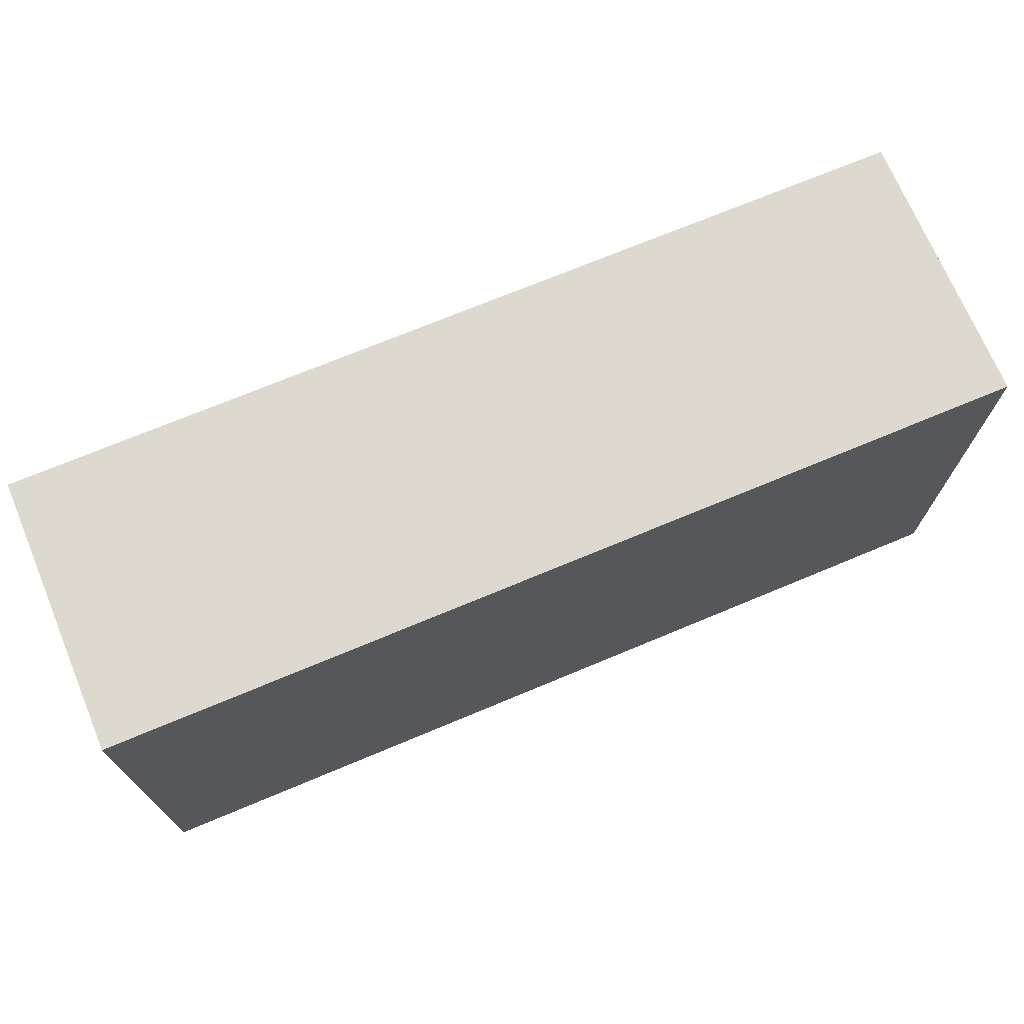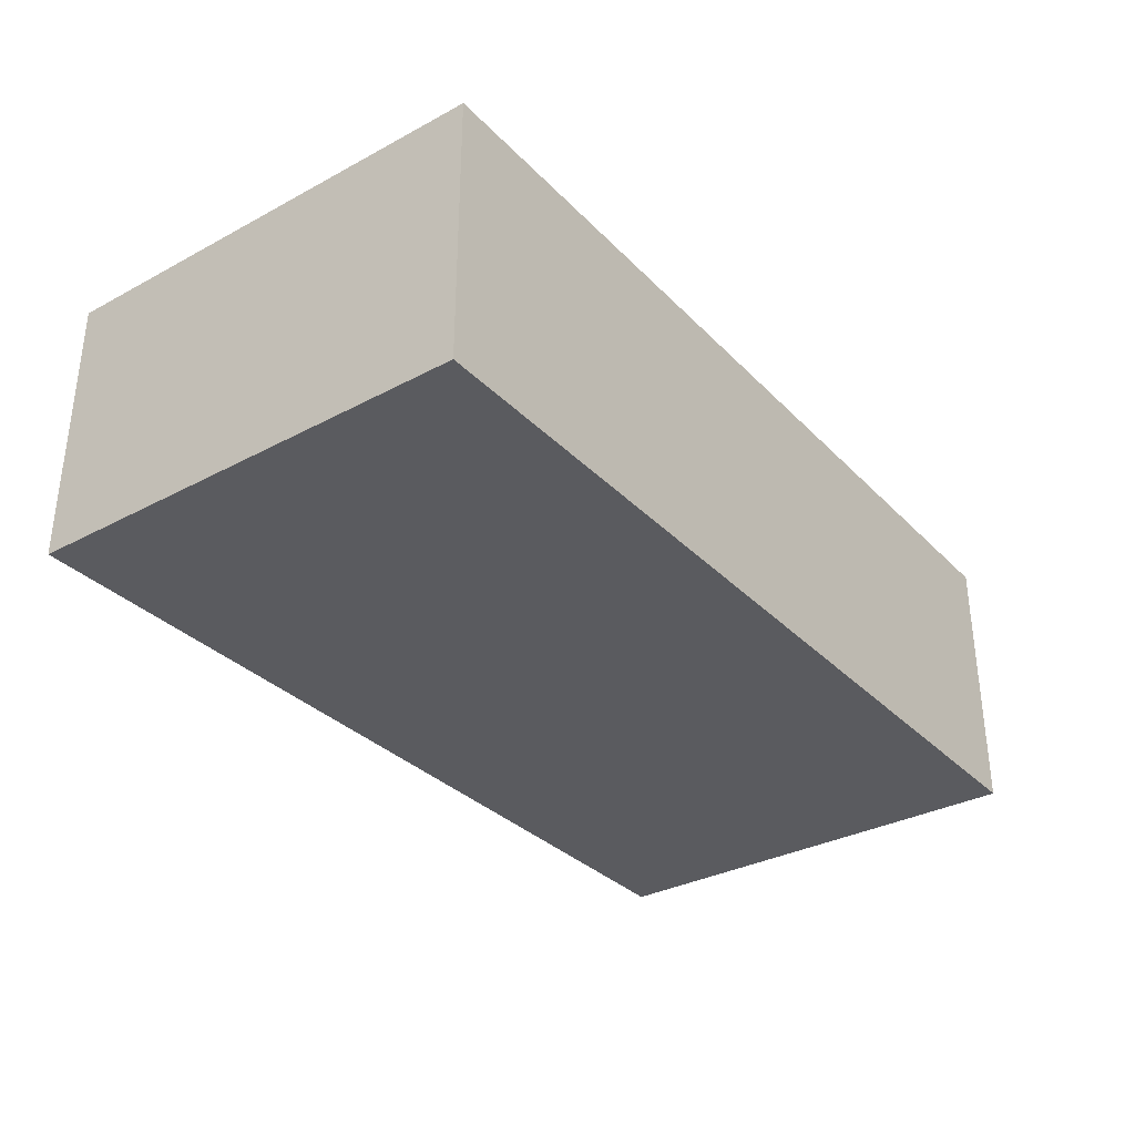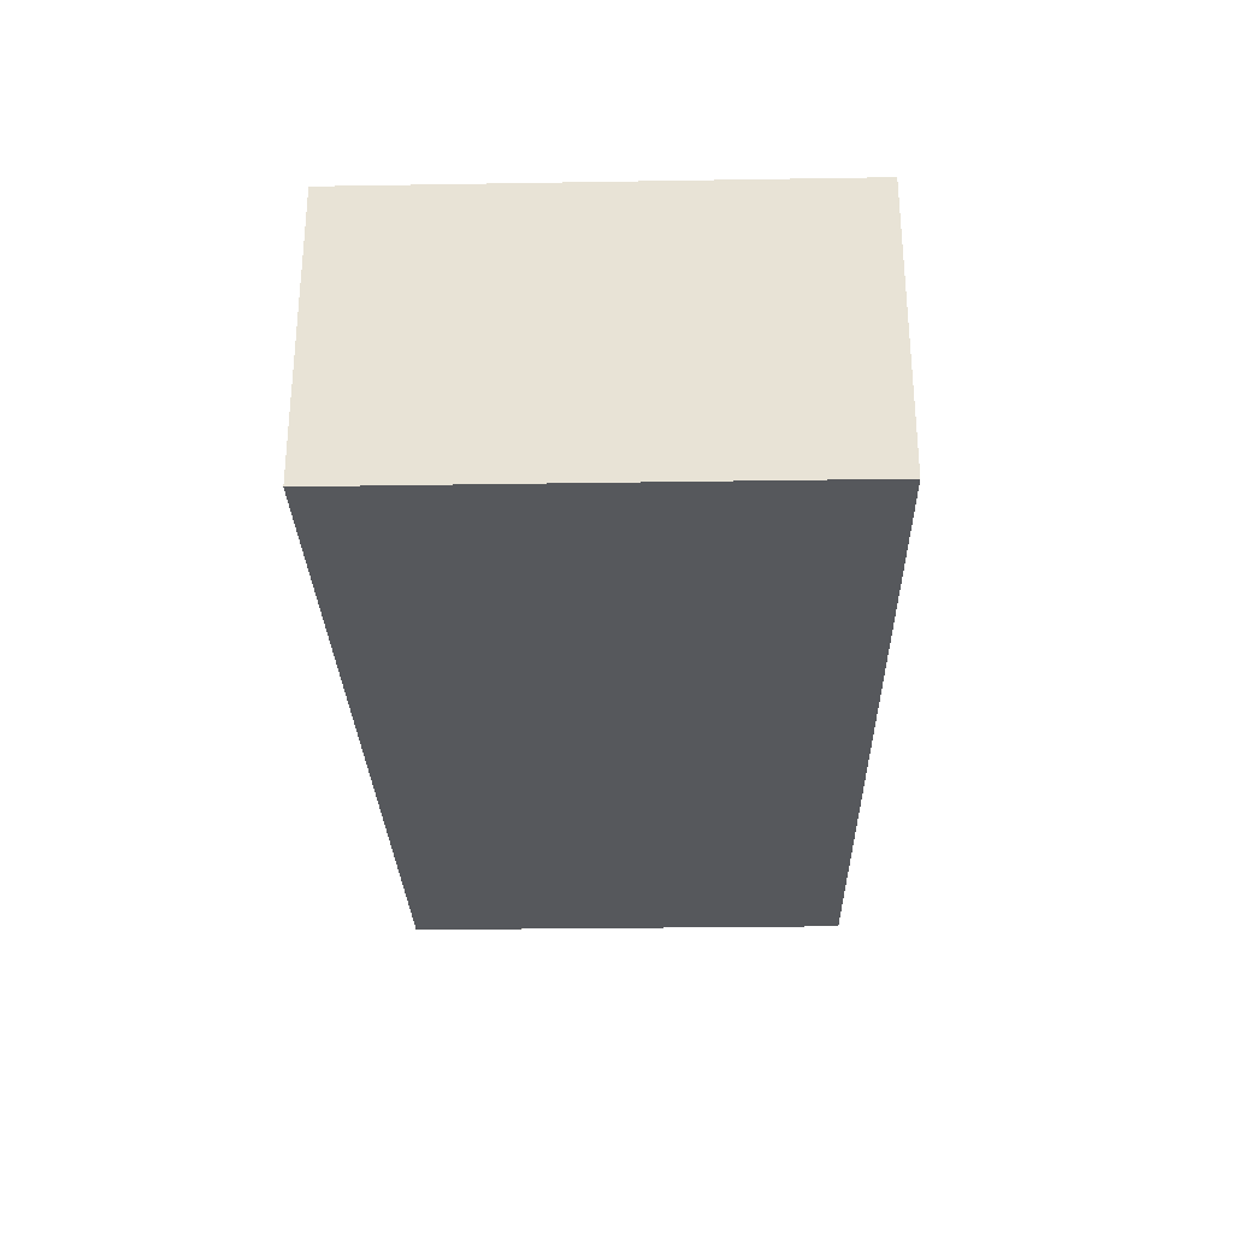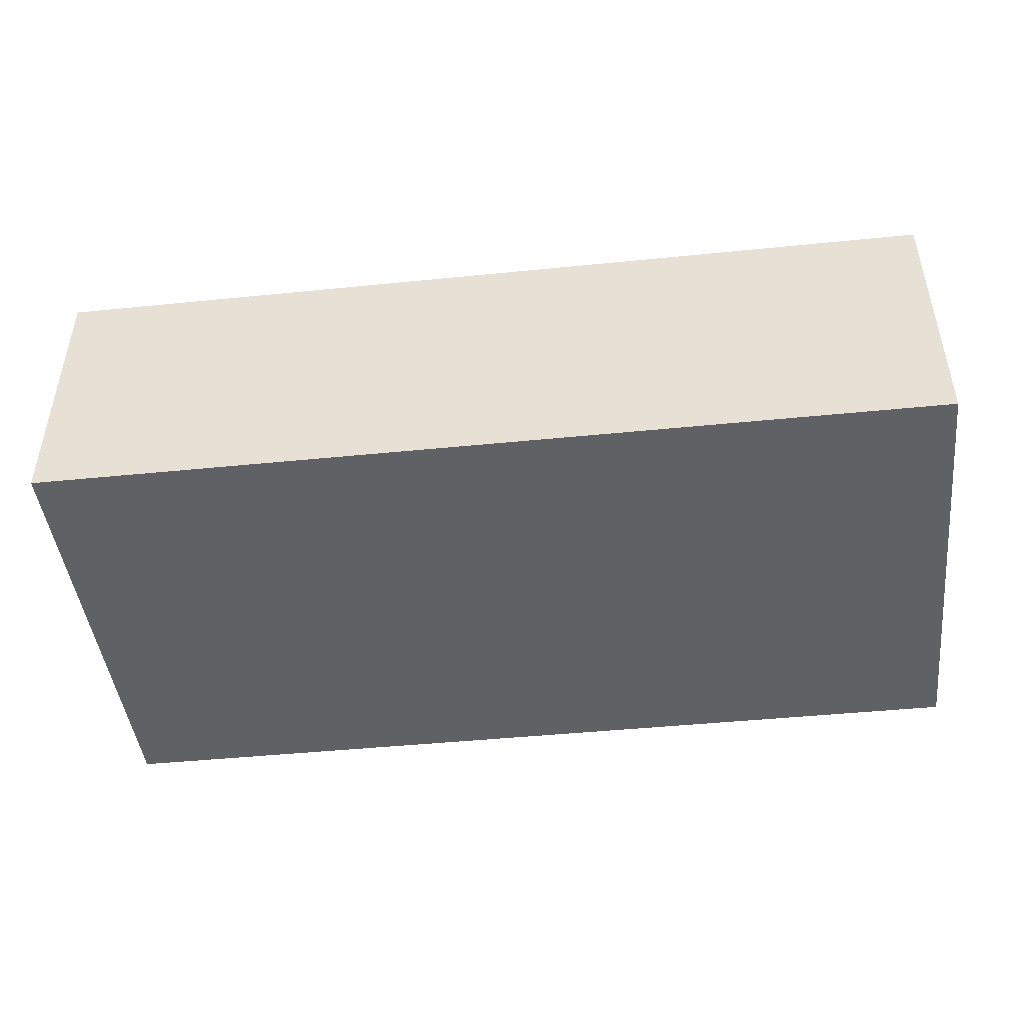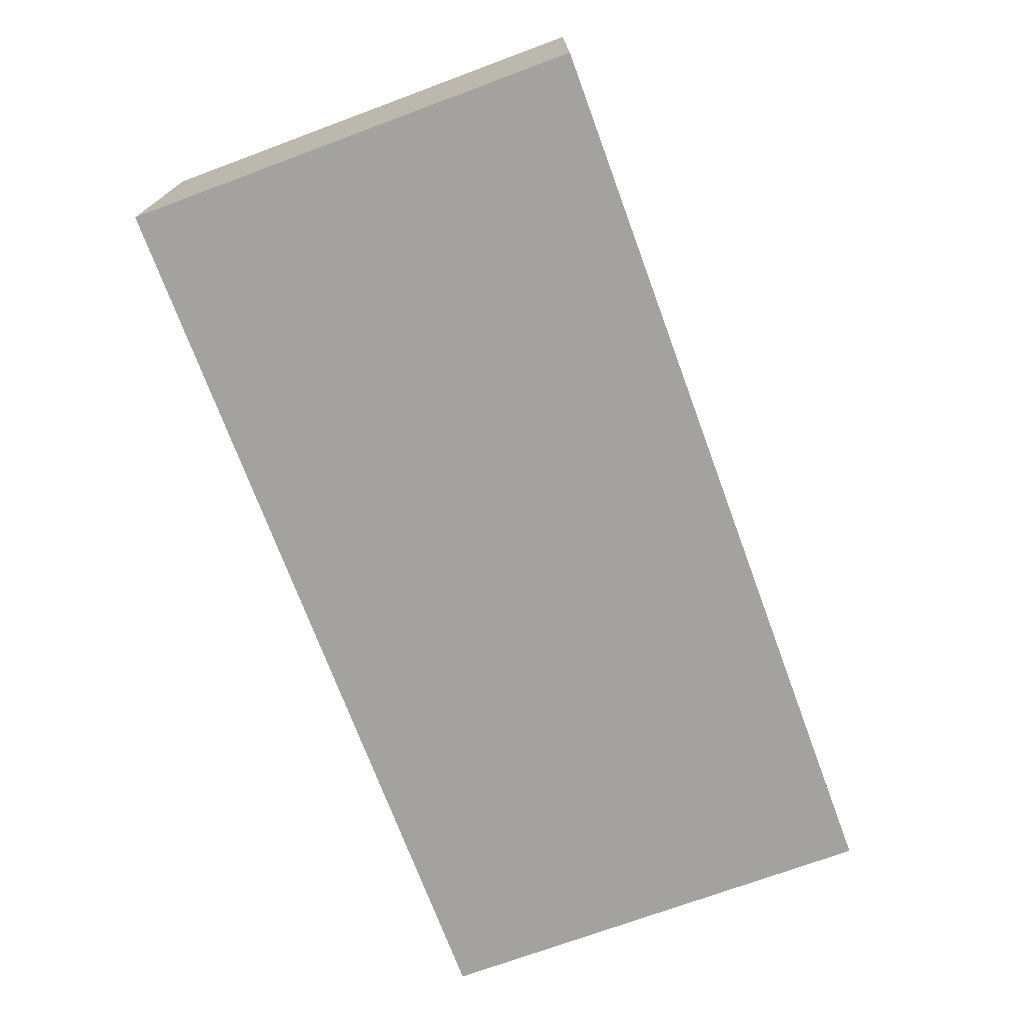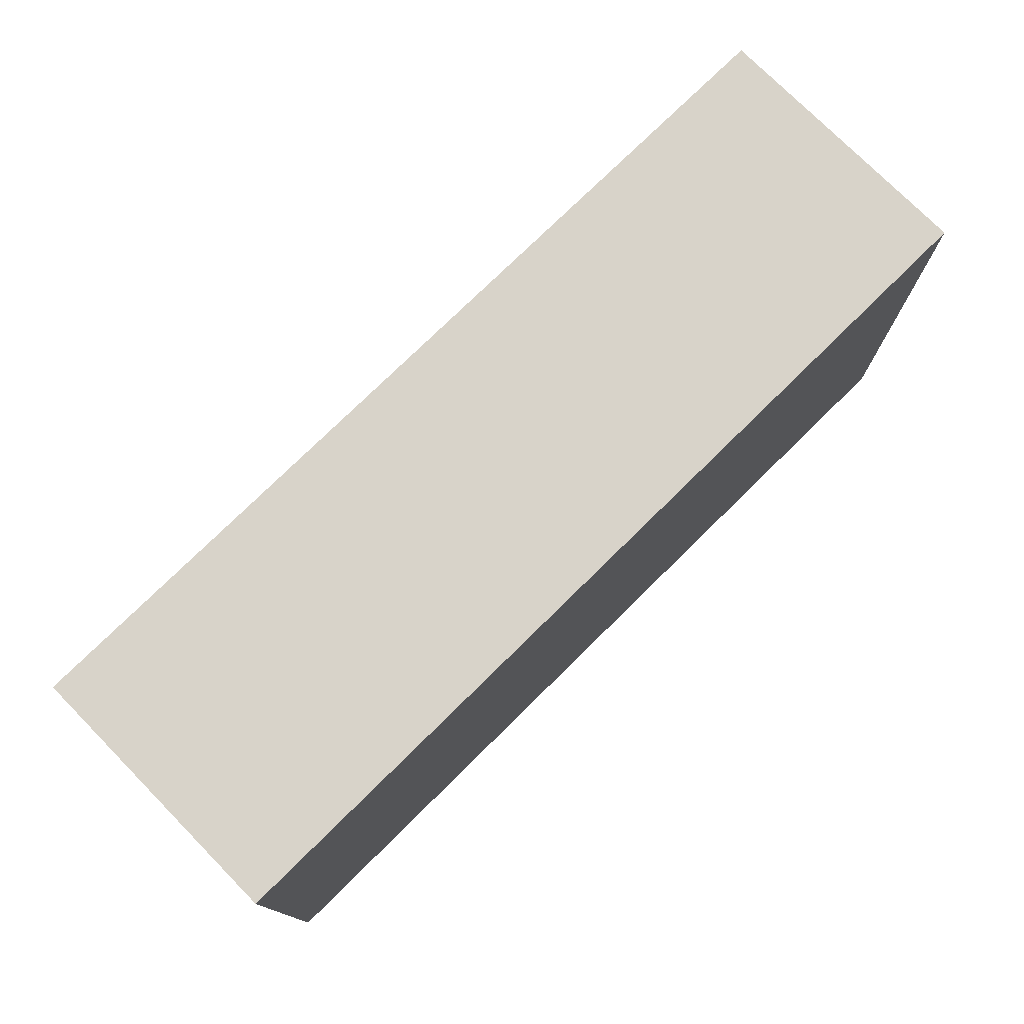
<metadata>
{"format":"obj","ext":"obj","renderer":"f3d","projection":"perspective","resolution":1024,"background":"white","views":[{"elev":71.4,"azim":-22.7,"up":"+Z"},{"elev":-33.0,"azim":-53.6,"up":"+Y"},{"elev":-28.3,"azim":-88.6,"up":"+Y"},{"elev":-45.6,"azim":-173.4,"up":"+Y"},{"elev":-72.4,"azim":110.3,"up":"+Y"},{"elev":75.9,"azim":-44.6,"up":"+Z"}]}
</metadata>
<code>
o world_root
v -31.25 -18.75 -15.62
v -31.25 0 -15.62
v 31.25 -18.75 -15.62
v 31.25 0 -15.62
v 31.25 0 15.62
v -31.25 -18.75 15.62
v -31.25 0 15.62
v 31.25 -18.75 15.62
f 1/1 2/1 3/1
f 4/1 3/1 2/1
f 3/1 4/1 5/1
f 1/1 6/1 2/1
f 7/1 2/1 6/1
f 3/1 5/1 8/1
f 6/1 8/1 5/1
f 5/1 7/1 6/1
f 2/1 7/1 4/1
f 5/1 4/1 7/1
f 6/1 1/1 8/1
f 3/1 8/1 1/1

</code>
